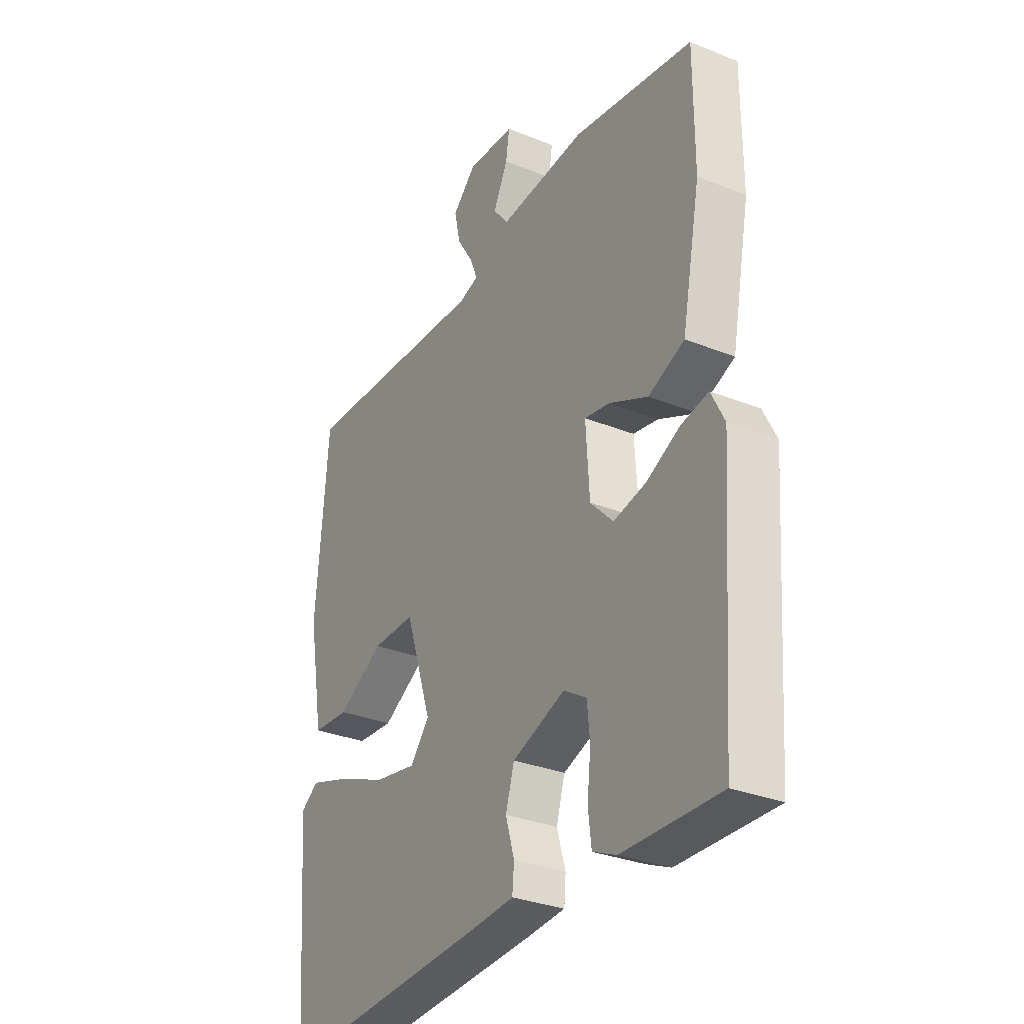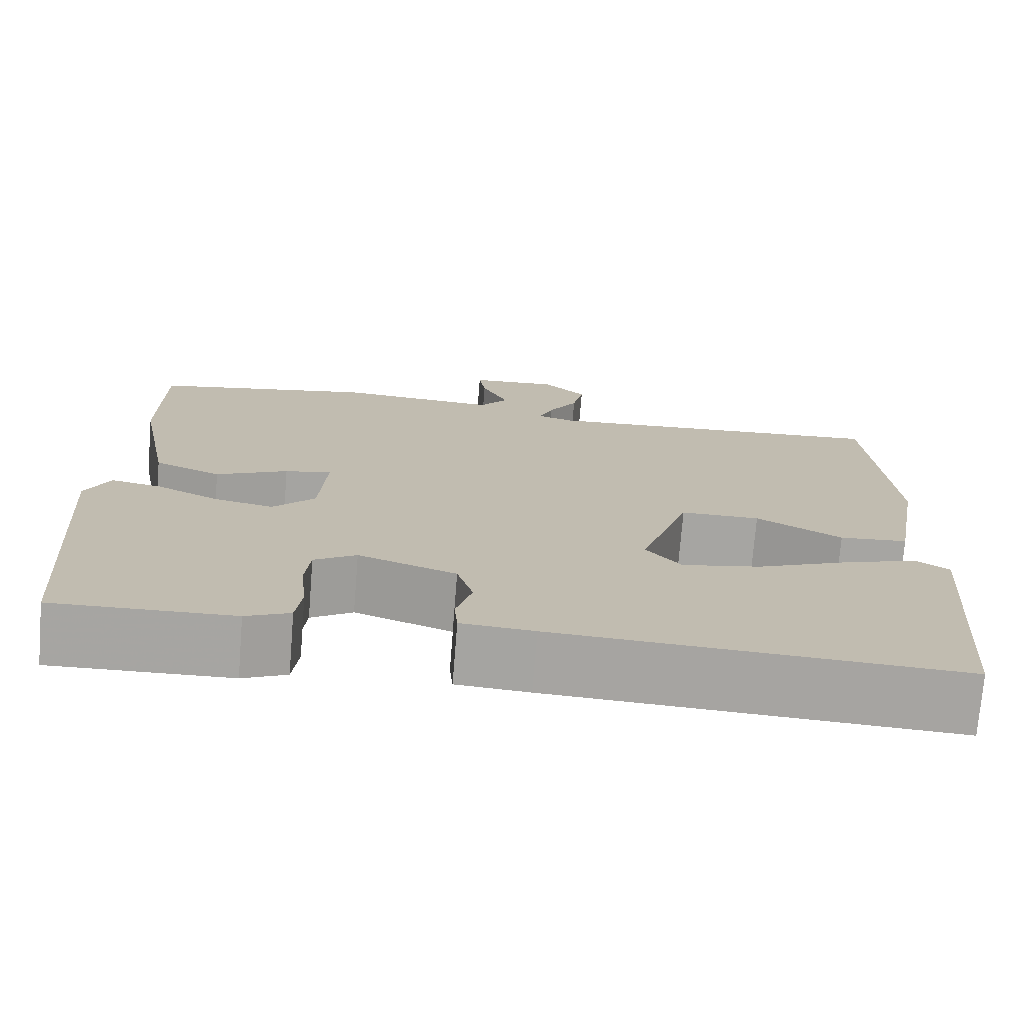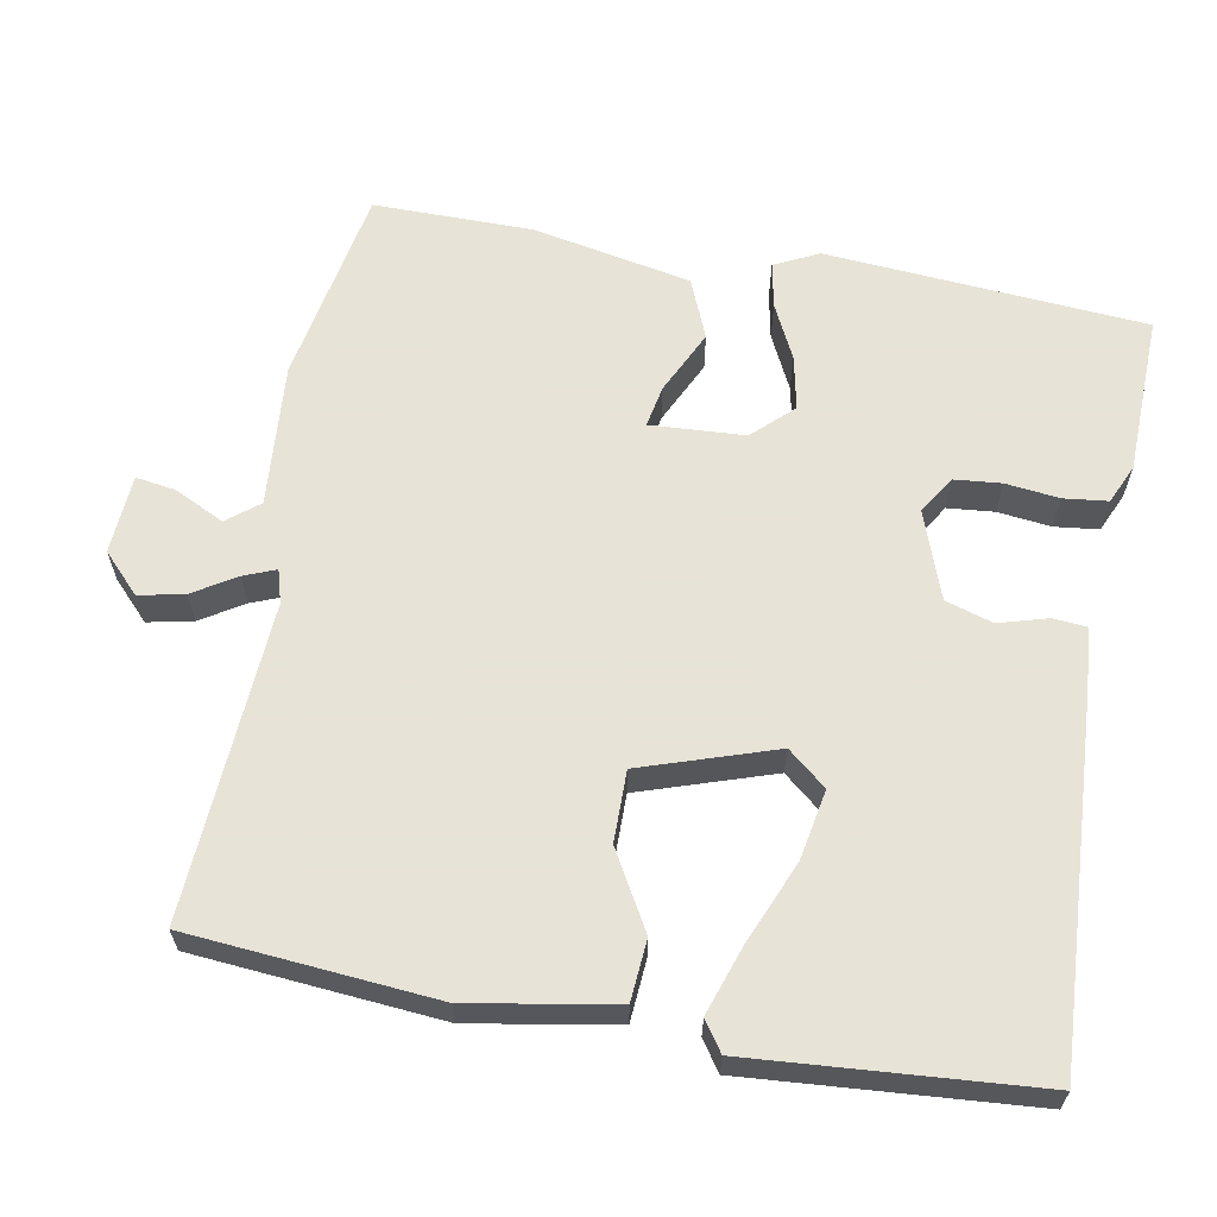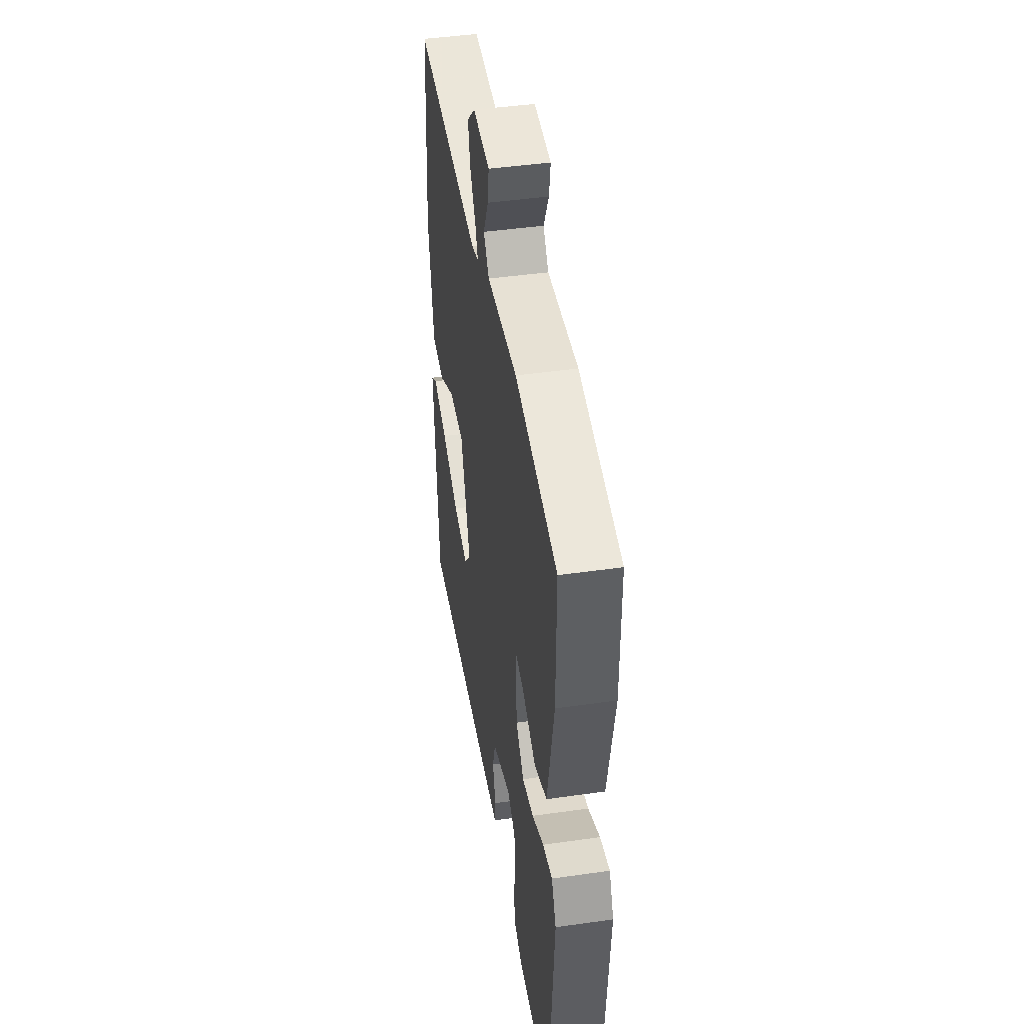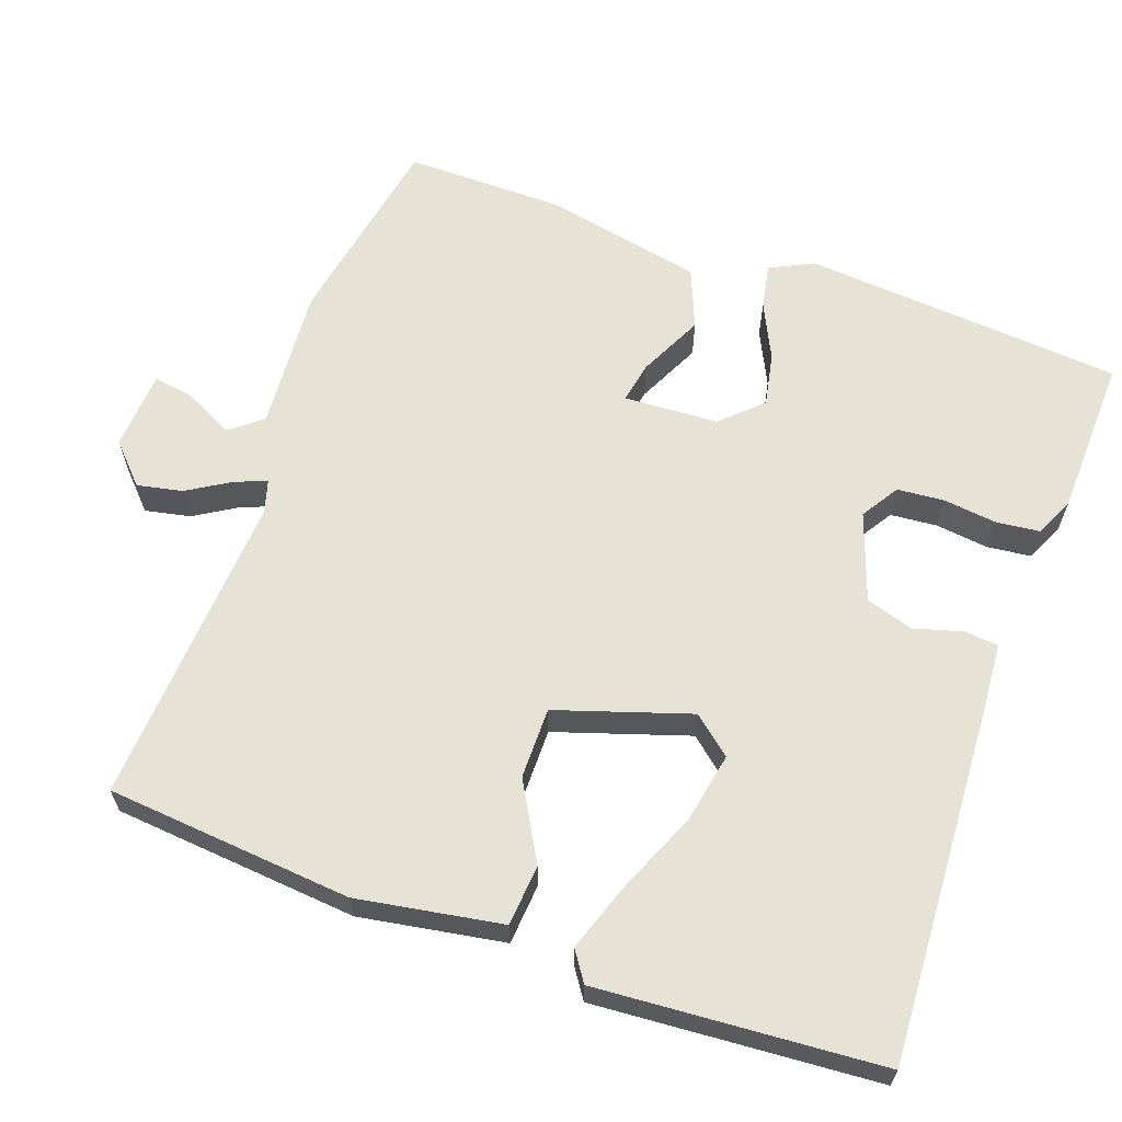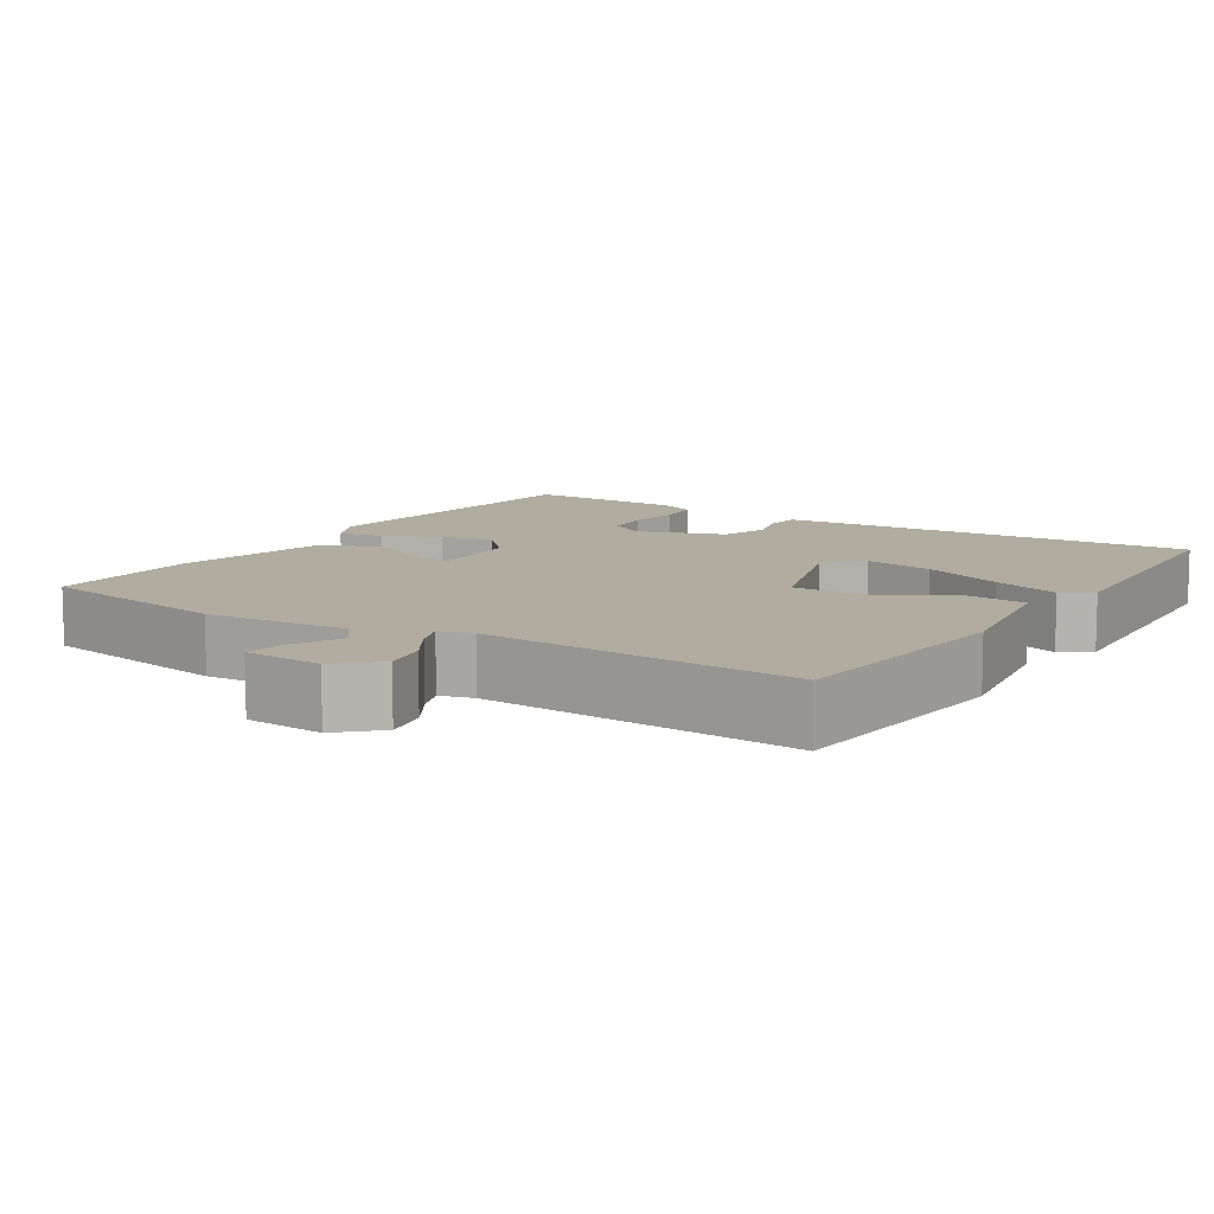
<metadata>
{"format":"obj","ext":"obj","renderer":"f3d","projection":"perspective","resolution":1024,"background":"white","views":[{"elev":-31.2,"azim":-119.9,"up":"+Z"},{"elev":-73.8,"azim":-4.6,"up":"+Z"},{"elev":62.6,"azim":100.6,"up":"+Y"},{"elev":44.7,"azim":-99.4,"up":"+Z"},{"elev":63.1,"azim":110.2,"up":"+Y"},{"elev":9.9,"azim":33.2,"up":"+Y"}]}
</metadata>
<code>
v -0.5 0.07 -0.5
v -0.531 0.07 -0.076
v -0.502 0.07 -0.018
v -0.442 0.07 -0.03
v -0.369 0.07 -0.066
v -0.298 0.07 -0.081
v -0.248 0.07 -0.029
v -0.24 0.07 0.096
v -0.295 0.07 0.086
v -0.38 0.07 0.046
v -0.459 0.07 0.079
v -0.5 0.07 0.289
v -0.5 0.07 0.5
v -0.237 0.07 0.546
v -0.047 0.07 0.53
v -0.013 0.07 0.572
v -0.045 0.07 0.638
v -0.053 0.07 0.691
v 0.052 0.07 0.697
v 0.103 0.07 0.648
v 0.09 0.07 0.588
v 0.055 0.07 0.532
v 0.038 0.07 0.49
v 0.082 0.07 0.477
v 0.5 0.07 0.5
v 0.526 0.07 0.174
v 0.492 0.07 -0.017
v 0.411 0.07 -0.023
v 0.31 0.07 0.035
v 0.216 0.07 0.036
v 0.157 0.07 -0.14
v 0.199 0.07 -0.191
v 0.292 0.07 -0.174
v 0.401 0.07 -0.129
v 0.491 0.07 -0.099
v 0.53 0.07 -0.126
v 0.5 0.07 -0.5
v 0.024 0.07 -0.471
v -0.062 0.07 -0.464
v -0.066 0.07 -0.419
v -0.047 0.07 -0.355
v -0.066 0.07 -0.292
v -0.182 0.07 -0.25
v -0.232 0.07 -0.281
v -0.238 0.07 -0.343
v -0.23 0.07 -0.414
v -0.237 0.07 -0.472
v -0.289 0.07 -0.495
v -0.5 0 -0.5
v -0.531 0 -0.076
v -0.502 0 -0.018
v -0.442 0 -0.03
v -0.369 0 -0.066
v -0.298 0 -0.081
v -0.248 0 -0.029
v -0.24 0 0.096
v -0.295 0 0.086
v -0.38 0 0.046
v -0.459 0 0.079
v -0.5 0 0.289
v -0.5 0 0.5
v -0.237 0 0.546
v -0.047 0 0.53
v -0.013 0 0.572
v -0.045 0 0.638
v -0.053 0 0.691
v 0.052 0 0.697
v 0.103 0 0.648
v 0.09 0 0.588
v 0.055 0 0.532
v 0.038 0 0.49
v 0.082 0 0.477
v 0.5 0 0.5
v 0.526 0 0.174
v 0.492 0 -0.017
v 0.411 0 -0.023
v 0.31 0 0.035
v 0.216 0 0.036
v 0.157 0 -0.14
v 0.199 0 -0.191
v 0.292 0 -0.174
v 0.401 0 -0.129
v 0.491 0 -0.099
v 0.53 0 -0.126
v 0.5 0 -0.5
v 0.024 0 -0.471
v -0.062 0 -0.464
v -0.066 0 -0.419
v -0.047 0 -0.355
v -0.066 0 -0.292
v -0.182 0 -0.25
v -0.232 0 -0.281
v -0.238 0 -0.343
v -0.23 0 -0.414
v -0.237 0 -0.472
v -0.289 0 -0.495
f 3 4 5
f 2 3 5
f 1 2 5
f 48 1 5
f 47 48 5
f 46 47 5
f 45 46 5
f 44 45 5 6
f 43 44 6 7
f 42 43 7 8
f 39 40 41
f 38 39 41
f 37 38 41
f 36 37 41
f 35 36 41
f 34 35 41
f 33 34 41
f 32 33 41 42
f 31 32 42 8
f 27 28 29
f 26 27 29
f 25 26 29
f 24 25 29
f 23 24 29 30
f 20 21 22
f 19 20 22
f 18 19 22
f 17 18 22
f 16 17 22
f 15 16 22 23
f 14 15 23
f 13 14 23
f 12 13 23
f 11 12 23
f 10 11 23
f 9 10 23
f 8 9 23
f 8 23 30 31
f 53 52 51
f 53 51 50
f 53 50 49
f 53 49 96
f 53 96 95
f 53 95 94
f 53 94 93
f 54 53 93 92
f 55 54 92 91
f 56 55 91 90
f 89 88 87
f 89 87 86
f 89 86 85
f 89 85 84
f 89 84 83
f 89 83 82
f 89 82 81
f 90 89 81 80
f 56 90 80 79
f 77 76 75
f 77 75 74
f 77 74 73
f 77 73 72
f 78 77 72 71
f 70 69 68
f 70 68 67
f 70 67 66
f 70 66 65
f 70 65 64
f 71 70 64 63
f 71 63 62
f 71 62 61
f 71 61 60
f 71 60 59
f 71 59 58
f 71 58 57
f 71 57 56
f 79 78 71 56
f 1 49 50 2
f 2 50 51 3
f 3 51 52 4
f 4 52 53 5
f 5 53 54 6
f 6 54 55 7
f 7 55 56 8
f 8 56 57 9
f 9 57 58 10
f 10 58 59 11
f 11 59 60 12
f 12 60 61 13
f 13 61 62 14
f 14 62 63 15
f 15 63 64 16
f 16 64 65 17
f 17 65 66 18
f 18 66 67 19
f 19 67 68 20
f 20 68 69 21
f 21 69 70 22
f 22 70 71 23
f 23 71 72 24
f 24 72 73 25
f 25 73 74 26
f 26 74 75 27
f 27 75 76 28
f 28 76 77 29
f 29 77 78 30
f 30 78 79 31
f 31 79 80 32
f 32 80 81 33
f 33 81 82 34
f 34 82 83 35
f 35 83 84 36
f 36 84 85 37
f 37 85 86 38
f 38 86 87 39
f 39 87 88 40
f 40 88 89 41
f 41 89 90 42
f 42 90 91 43
f 43 91 92 44
f 44 92 93 45
f 45 93 94 46
f 46 94 95 47
f 47 95 96 48
f 48 96 49 1

</code>
